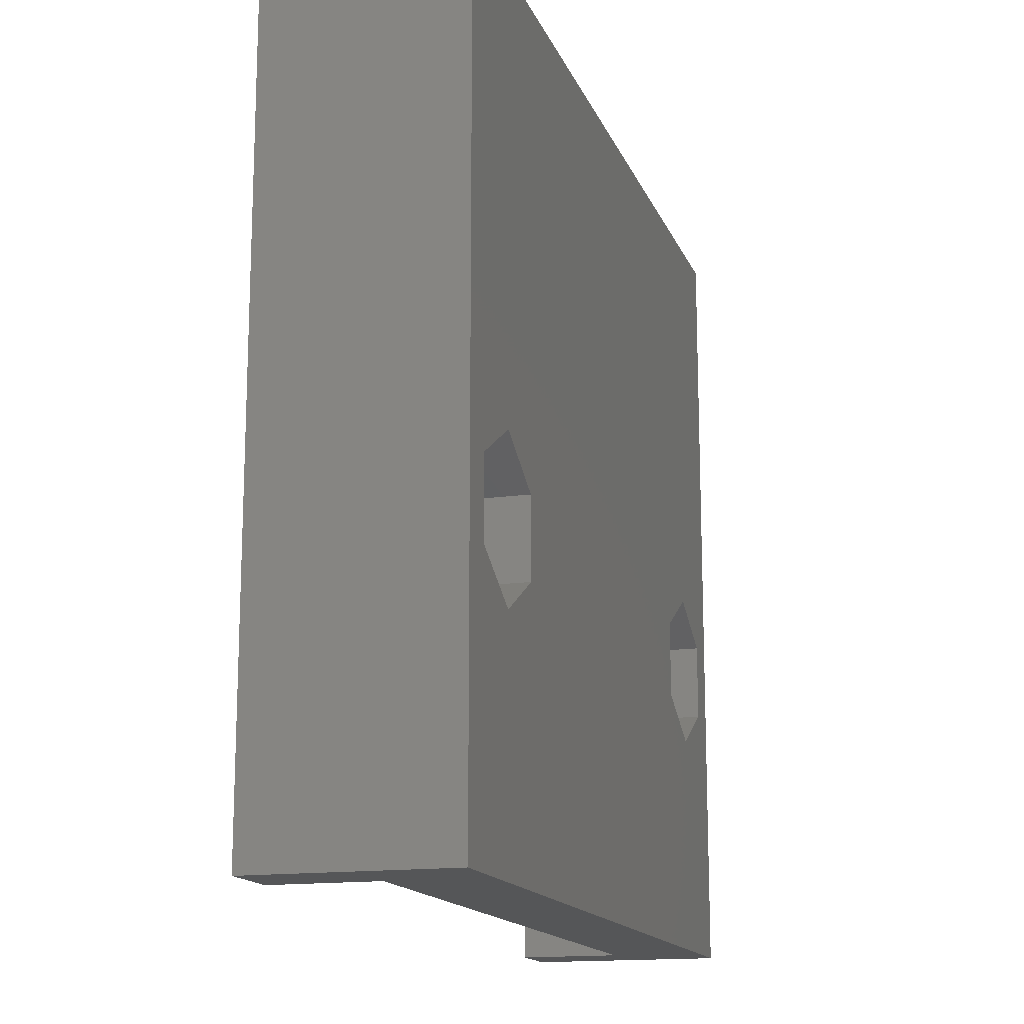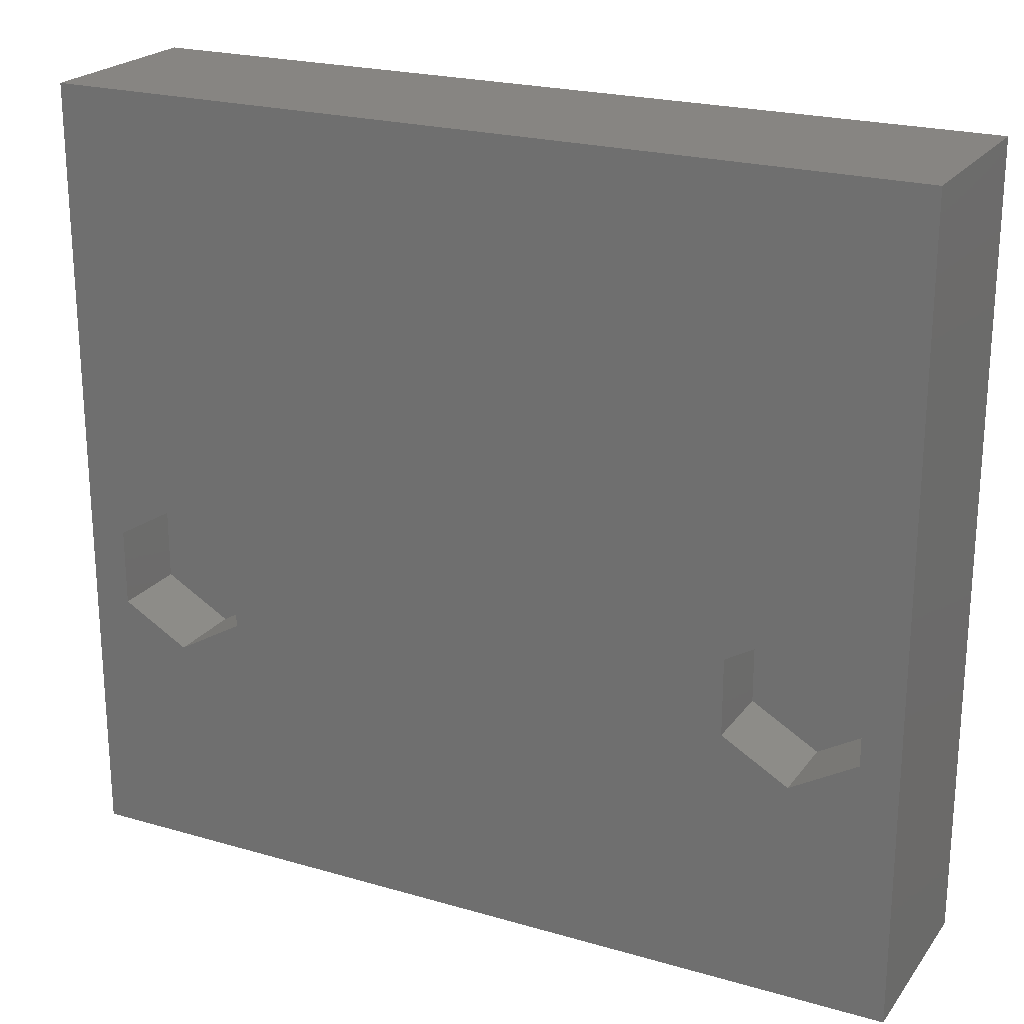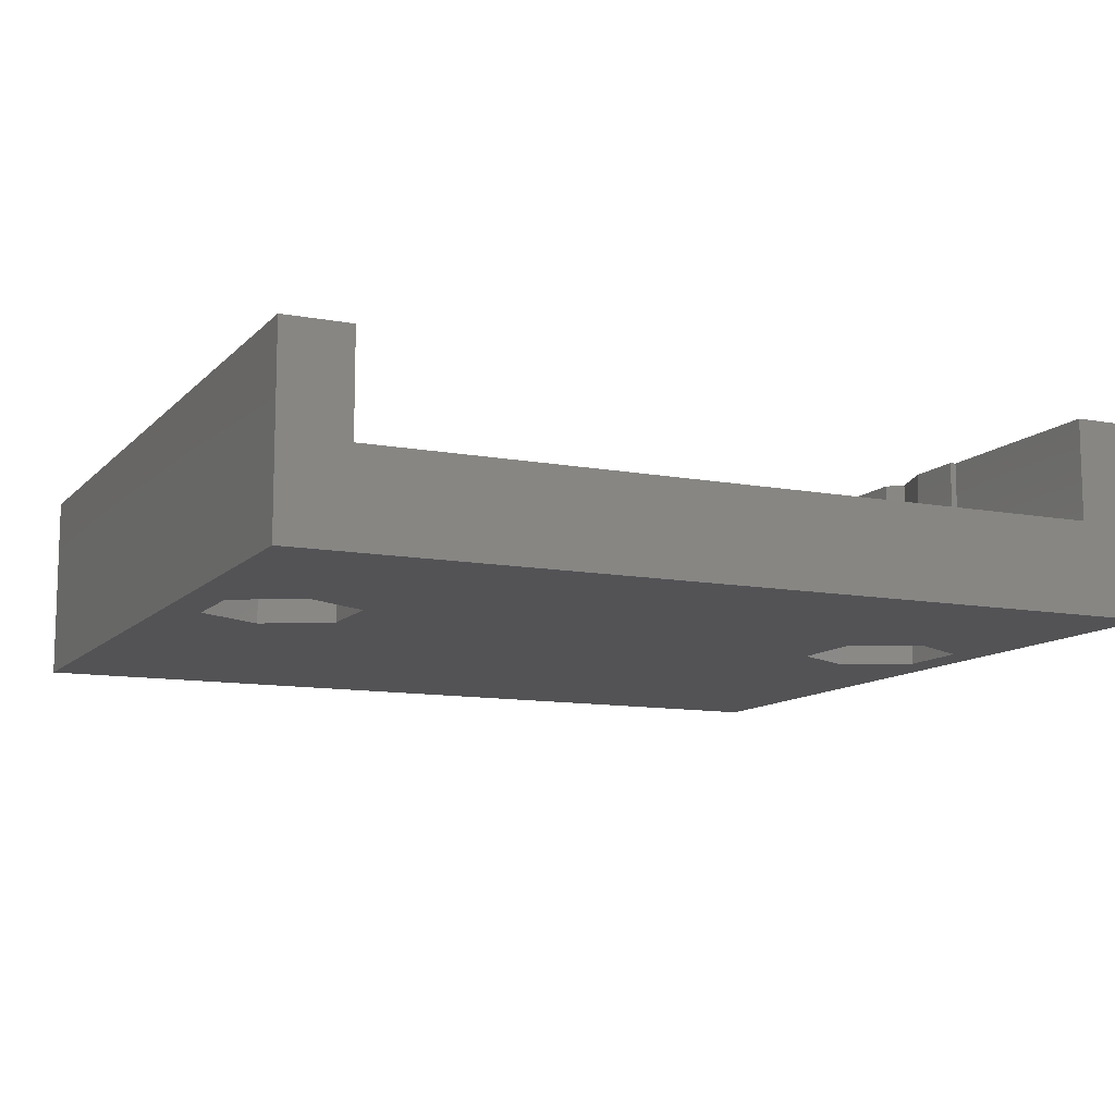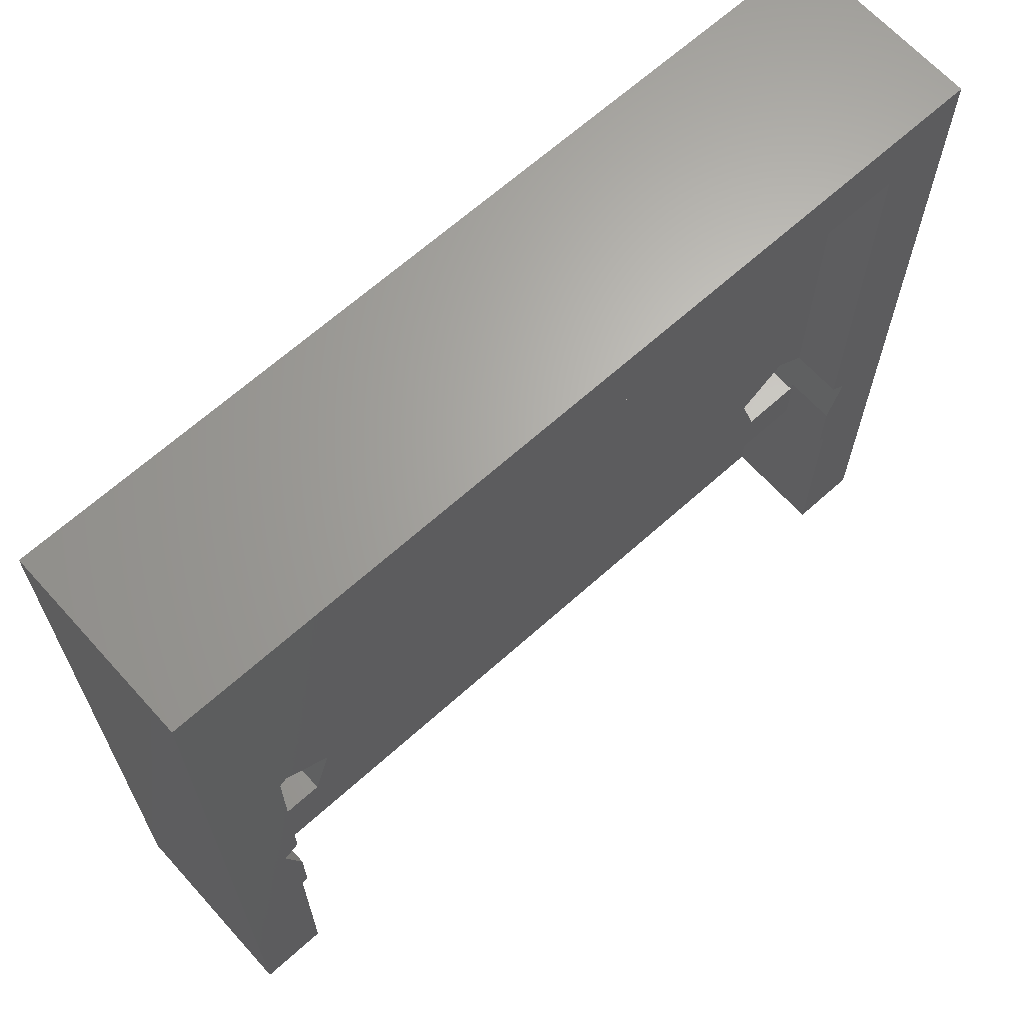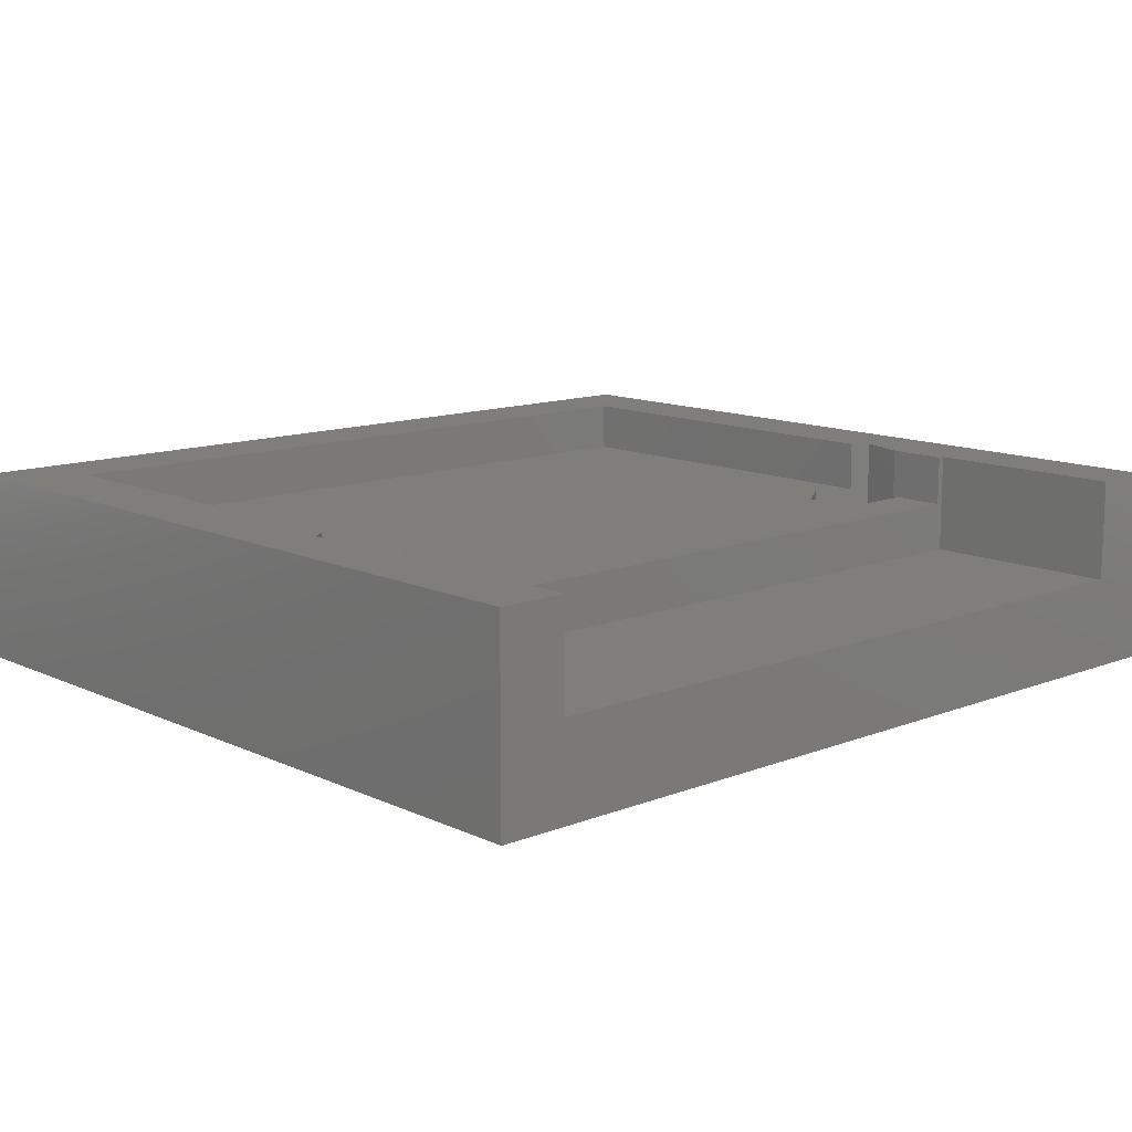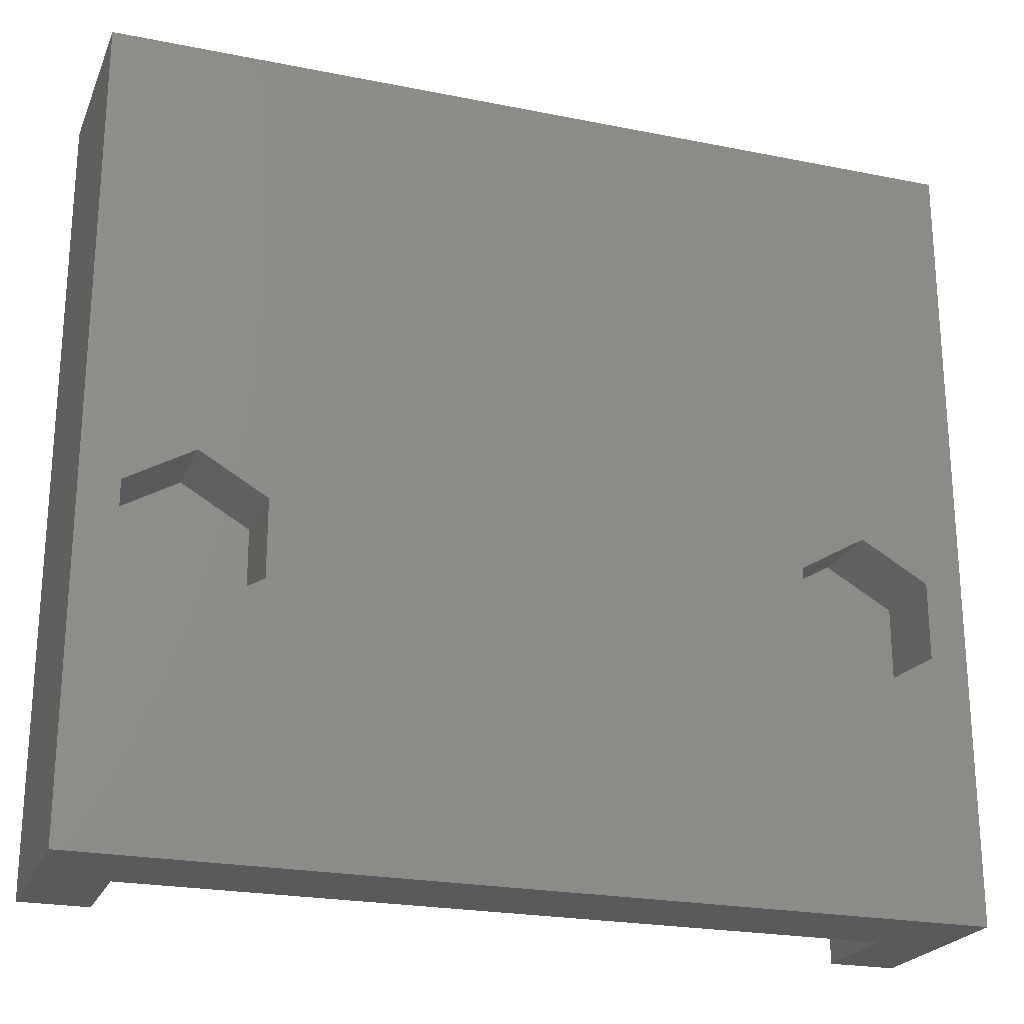
<metadata>
{"format":"stl","ext":"stl","renderer":"f3d","projection":"perspective","resolution":1024,"background":"white","views":[{"elev":-15.3,"azim":106.7,"up":"+Y"},{"elev":22.3,"azim":-153.3,"up":"+Y"},{"elev":-11.0,"azim":-24.9,"up":"+Z"},{"elev":65.8,"azim":-42.1,"up":"+Y"},{"elev":12.3,"azim":-42.6,"up":"+Z"},{"elev":-22.9,"azim":161.1,"up":"+Y"}]}
</metadata>
<code>
# stl→obj: 96 verts, 196 faces
v -10.5 -4.947 2.49
v -8.378 -1.275 2.49
v -8.38 -3.726 2.49
v -8.378 -3.725 5.722e-07
v -10.5 -0.05 2.49
v -10.5 -0.05 5.722e-07
v -8.378 -1.275 5.722e-07
v -10.5 -0.9167 2.89
v -8.994 -2.011 2.89
v -8.994 -2.011 4.5
v -10.5 -0.9167 4.5
v -9.569 -3.781 2.89
v -10.5 -4.95 2.5
v -10.5 -4.947 2.5
v -10.5 -4.95 5.722e-07
v -11.43 -3.781 2.89
v -11.43 -3.781 4.5
v -9.569 -3.781 4.5
v -11.5 -1.643 4.5
v -11.5 11 4.5
v -11.5 -1.643 6.1
v -11.5 11 6.1
v -11.5 -3.567 4.5
v -11.5 -5.5 4.5
v -11.5 -5.5 6.1
v 11.5 -5.5 4.5
v -11.5 -3.567 6.1
v 11.5 11 4.5
v 11.5 11 6.1
v 13.83 13.33 6.1
v -11.7 -12 2.9
v -11.7 -5.5 2.9
v -11.7 -12 6.1
v 11.7 -12 2.9
v -11.7 -5.5 6.1
v 11.7 -5.5 2.9
v -12.01 -2.011 2.89
v -12.01 -2.011 6.1
v -12.62 -3.726 2.49
v -12.62 -1.275 2.49
v -12.62 -1.275 5.722e-07
v -12.62 -3.723 2.49
v -12.62 -3.723 2.5
v -12.62 -3.726 2.5
v -12.62 -3.725 2.5
v -12.62 -3.725 5.722e-07
v -13.83 -12 5.722e-07
v -13.83 -12 6.1
v -13.83 13.33 6.1
v -13.83 13.33 5.722e-07
v 13.83 -12 5.722e-07
v 13.83 13.33 5.722e-07
v 8.378 -1.275 5.722e-07
v -8.378 -3.723 2.49
v -8.378 -3.725 2.5
v -8.378 -3.723 2.5
v 8.378 -3.725 5.722e-07
v -8.38 -3.726 2.5
v 8.994 -2.011 4.5
v 9.569 -3.781 4.5
v 10.5 -4.947 2.49
v 10.5 -4.947 2.5
v 10.5 -4.95 2.5
v 10.5 -0.05 2.49
v 10.5 -4.95 5.722e-07
v 12.62 -1.275 2.49
v 10.5 -0.05 5.722e-07
v 12.62 -1.275 5.722e-07
v 10.5 -0.9167 2.89
v 11.43 -3.781 2.89
v 12.01 -2.011 2.89
v 11.5 -1.643 4.5
v 10.5 -0.9167 4.5
v 12.62 -3.725 5.722e-07
v 12.62 -3.726 2.49
v 11.43 -3.781 4.5
v 11.5 -3.567 4.5
v 11.5 -1.643 6.1
v 12.01 -2.011 6.1
v 11.5 -3.567 6.1
v 11.7 -5.5 6.1
v 11.5 -5.5 6.1
v 11.7 -12 6.1
v 13.83 -12 6.1
v 12.62 -3.726 2.5
v 12.62 -3.725 2.5
v 12.62 -3.723 2.49
v 12.62 -3.723 2.5
v 8.378 -1.275 2.49
v 8.38 -3.726 2.49
v 8.378 -3.723 2.49
v 8.378 -3.723 2.5
v 8.38 -3.726 2.5
v 8.378 -3.725 2.5
v 8.994 -2.011 2.89
v 9.569 -3.781 2.89
f 1 2 3
f 1 3 4
f 5 2 1
f 6 2 5
f 6 7 2
f 8 9 10
f 8 10 11
f 8 12 9
f 13 14 1
f 15 1 4
f 15 13 1
f 1 1 14
f 1 14 14
f 1 5 1
f 1 13 15
f 1 14 13
f 14 14 13
f 16 17 12
f 16 12 8
f 17 18 12
f 19 8 11
f 19 11 20
f 19 20 21
f 21 20 22
f 23 17 16
f 24 17 23
f 24 23 25
f 24 18 17
f 24 26 18
f 25 23 27
f 20 11 10
f 20 10 28
f 20 28 29
f 20 29 22
f 22 29 30
f 31 32 33
f 31 34 32
f 33 32 35
f 32 24 35
f 32 26 24
f 32 34 36
f 32 36 26
f 35 24 25
f 35 25 27
f 37 8 19
f 37 16 8
f 37 19 38
f 37 23 16
f 37 38 23
f 38 19 21
f 38 21 22
f 38 27 23
f 38 35 27
f 39 5 1
f 39 1 15
f 40 5 39
f 41 5 40
f 41 6 5
f 42 39 43
f 42 40 39
f 42 41 40
f 43 39 44
f 45 44 39
f 45 42 43
f 45 43 44
f 46 39 15
f 46 41 42
f 46 42 45
f 46 45 39
f 47 15 4
f 47 31 48
f 47 41 46
f 47 46 15
f 47 48 49
f 47 50 41
f 47 49 50
f 47 4 51
f 47 34 31
f 47 51 34
f 48 31 33
f 48 33 35
f 48 35 38
f 48 38 49
f 50 6 41
f 50 49 52
f 50 7 6
f 50 52 7
f 49 22 30
f 49 38 22
f 49 30 52
f 7 52 53
f 54 2 7
f 55 56 54
f 4 7 53
f 4 54 7
f 4 55 54
f 4 53 57
f 4 57 51
f 3 2 54
f 3 54 58
f 3 55 4
f 3 58 55
f 58 54 56
f 58 56 55
f 10 59 28
f 10 60 59
f 12 10 9
f 12 18 10
f 18 26 60
f 18 60 10
f 61 62 63
f 61 64 61
f 61 63 65
f 61 61 62
f 61 62 62
f 62 62 63
f 64 66 61
f 67 66 64
f 67 68 66
f 67 52 68
f 69 70 71
f 69 72 73
f 69 71 72
f 73 72 28
f 63 62 61
f 65 63 61
f 65 61 74
f 65 74 51
f 61 75 74
f 61 66 75
f 70 76 77
f 70 77 71
f 76 26 77
f 72 78 29
f 72 29 28
f 72 71 79
f 72 79 78
f 78 79 29
f 77 80 79
f 77 79 71
f 80 81 79
f 26 80 77
f 26 82 80
f 26 36 81
f 26 81 82
f 82 81 80
f 29 79 30
f 34 83 81
f 34 81 36
f 34 51 84
f 34 84 83
f 83 84 81
f 81 84 79
f 79 84 30
f 75 85 86
f 75 66 87
f 75 87 85
f 75 86 74
f 85 87 88
f 85 88 86
f 68 52 51
f 87 66 68
f 86 88 87
f 74 68 51
f 74 87 68
f 74 86 87
f 51 52 84
f 84 52 30
f 89 64 90
f 53 64 89
f 53 67 64
f 53 52 67
f 91 89 90
f 91 53 89
f 91 90 92
f 92 90 93
f 94 91 92
f 94 92 93
f 94 93 90
f 57 65 51
f 57 53 91
f 57 91 94
f 57 94 90
f 57 90 65
f 90 61 65
f 90 64 61
f 95 69 73
f 95 73 59
f 95 59 60
f 95 96 69
f 95 60 96
f 59 73 28
f 96 70 69
f 96 60 70
f 60 76 70
f 60 26 76

</code>
